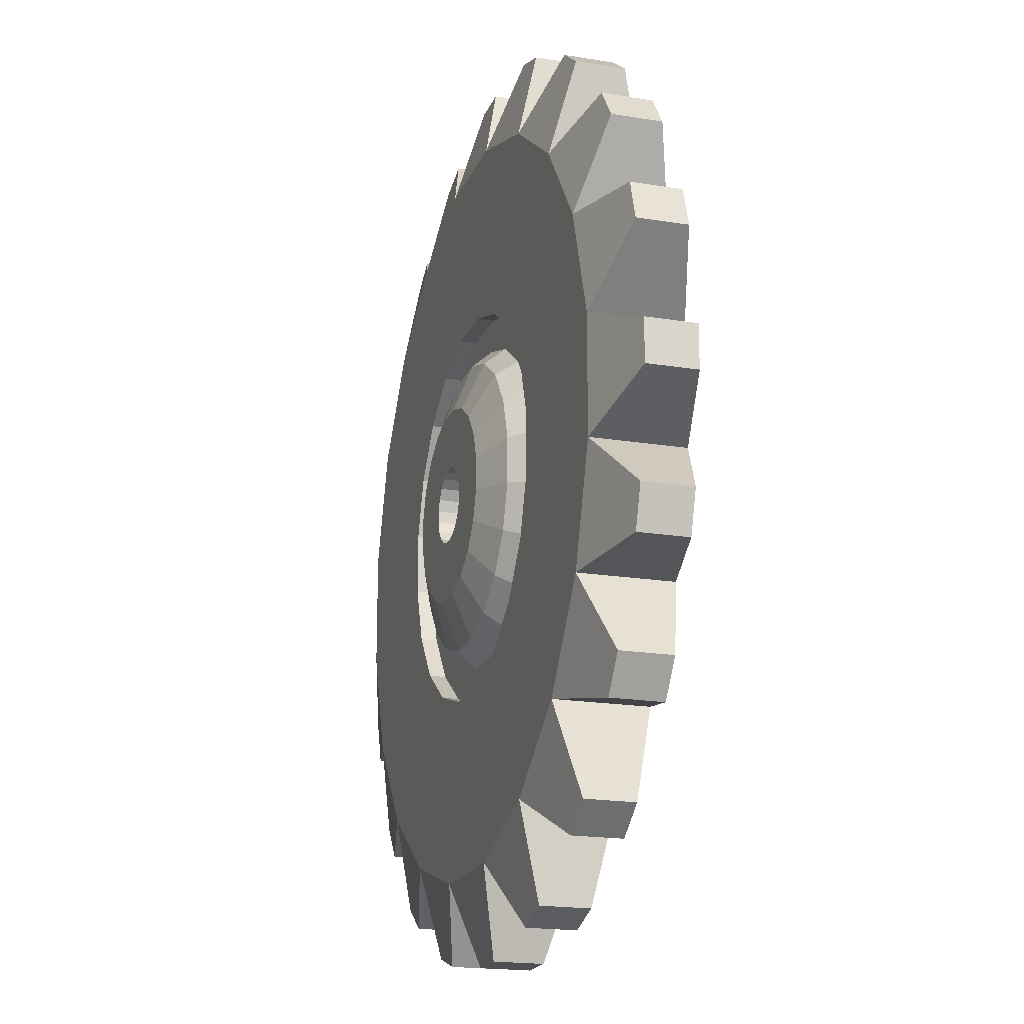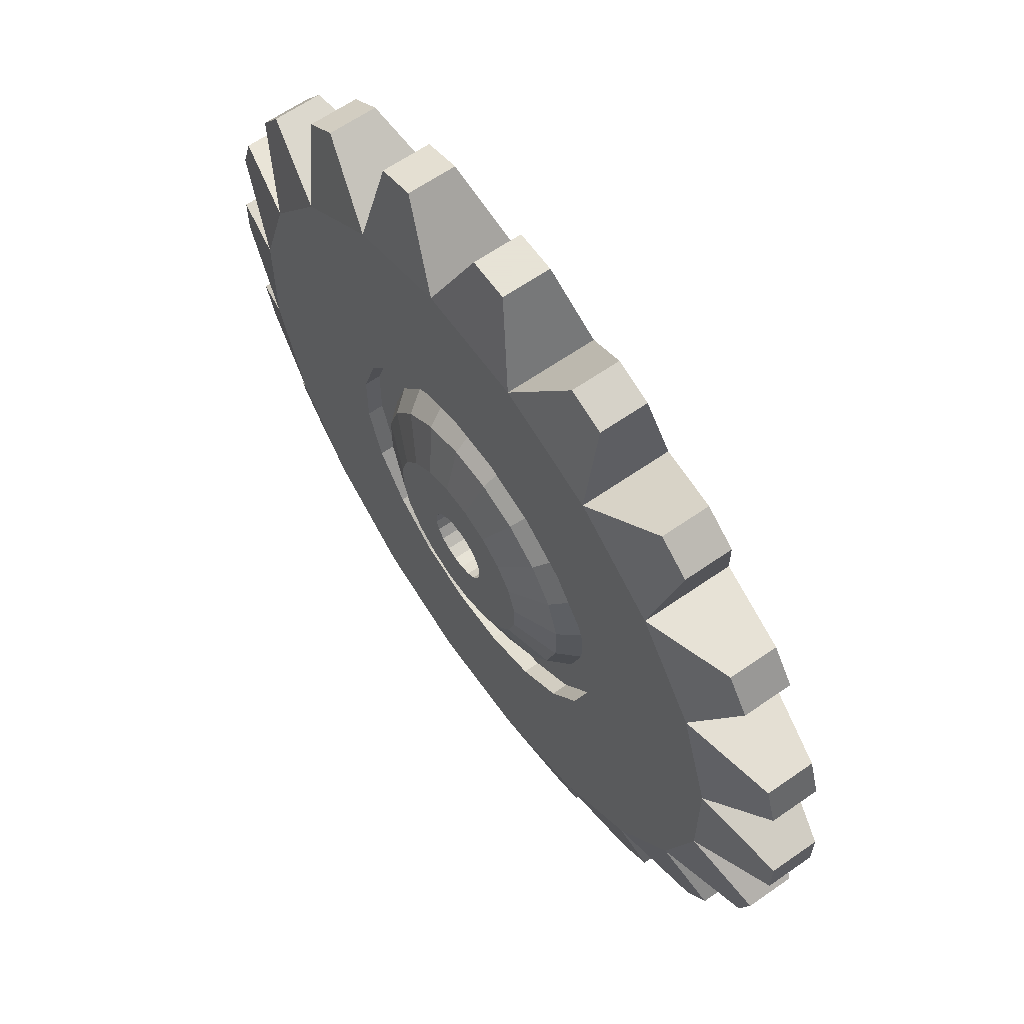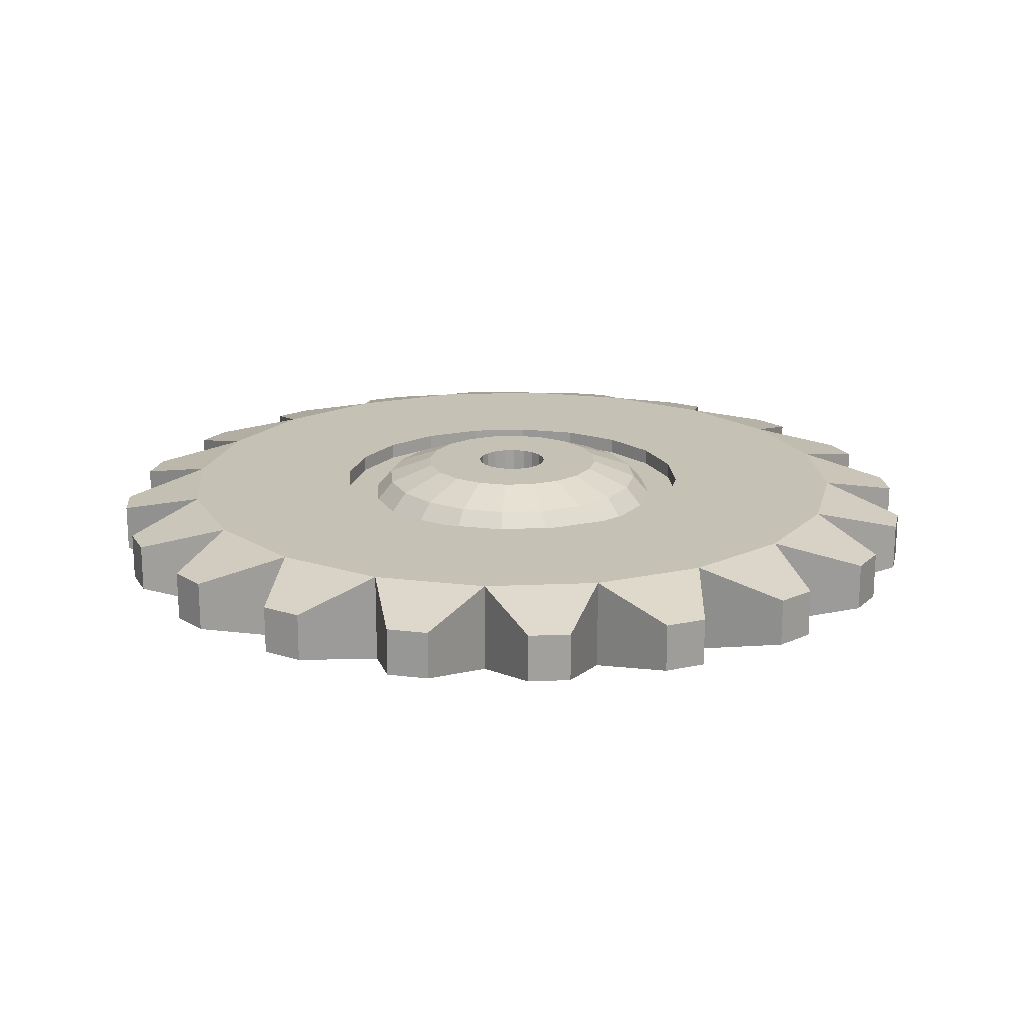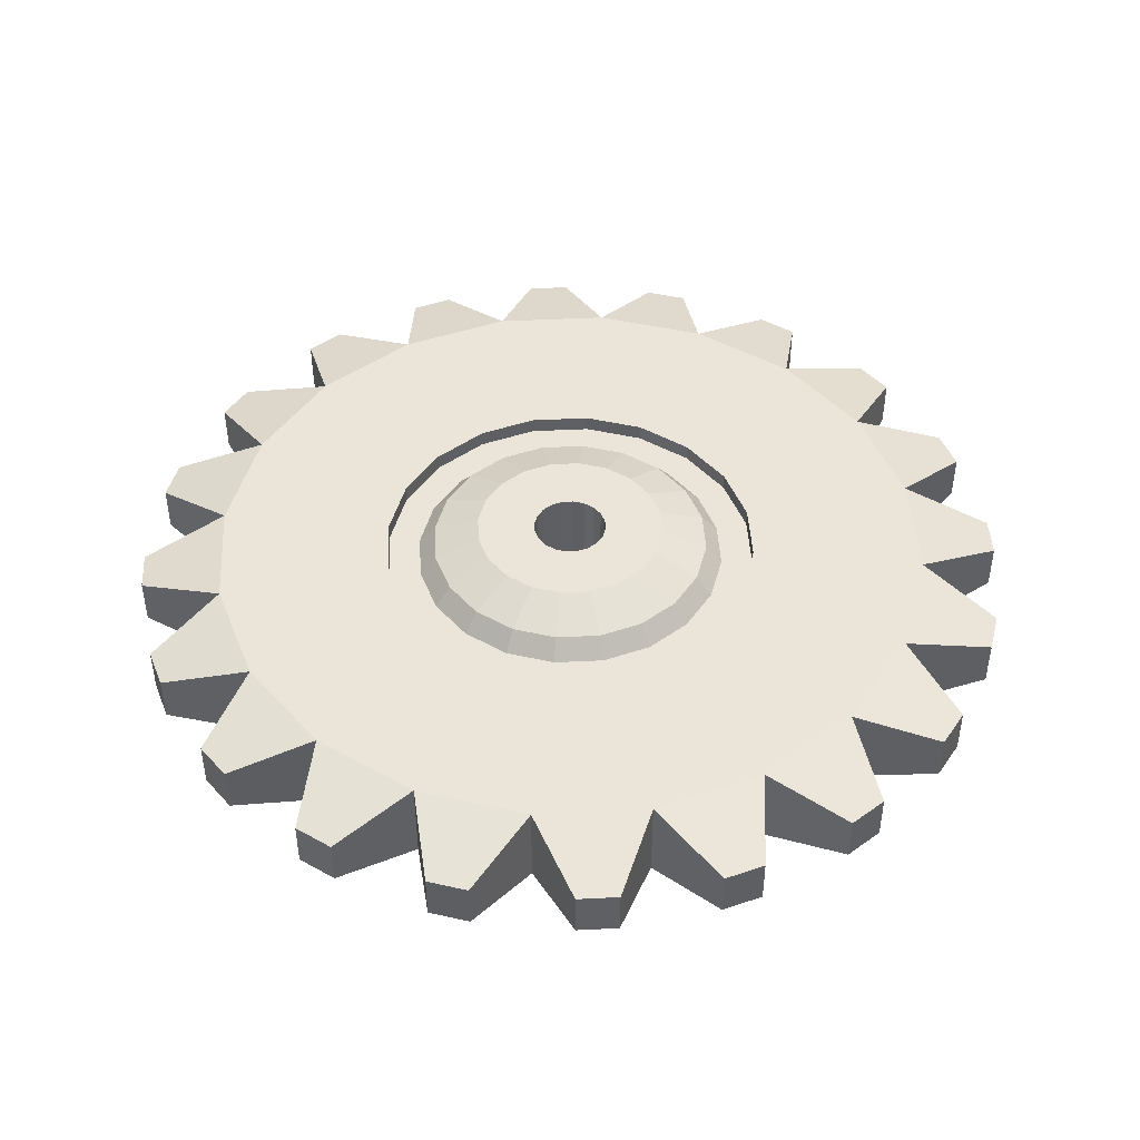
<metadata>
{"format":"obj","ext":"obj","renderer":"f3d","projection":"perspective","resolution":1024,"background":"white","views":[{"elev":-19.1,"azim":72.8,"up":"+Z"},{"elev":62.8,"azim":-125.3,"up":"+Z"},{"elev":18.7,"azim":175.3,"up":"+Y"},{"elev":45.5,"azim":-93.3,"up":"+Y"}]}
</metadata>
<code>
g default
v 4.649 -0.2678 -1.754
v 4.792 -0.2678 -1.313
v 4.792 0.2678 -1.313
v 4.649 0.2678 -1.754
v 3.879 -0.2785 -3.105
v 4.152 -0.2785 -2.73
v 4.152 0.2785 -2.73
v 3.879 0.2785 -3.105
v 2.73 -0.2678 -4.152
v 3.105 -0.2678 -3.879
v 3.105 0.2678 -3.879
v 2.73 0.2678 -4.152
v 1.313 -0.2678 -4.792
v 1.754 -0.2678 -4.649
v 1.754 0.2678 -4.649
v 1.313 0.2678 -4.792
v -0.2317 -0.2678 -4.963
v 0.2317 -0.2678 -4.963
v 0.2317 0.2678 -4.963
v -0.2317 0.2678 -4.963
v -1.754 -0.2678 -4.649
v -1.313 -0.2678 -4.792
v -1.313 0.2678 -4.792
v -1.754 0.2678 -4.649
v -3.105 -0.2678 -3.879
v -2.73 -0.2678 -4.152
v -2.73 0.2678 -4.152
v -3.105 0.2678 -3.879
v -4.152 -0.2678 -2.73
v -3.879 -0.2678 -3.105
v -3.879 0.2678 -3.105
v -4.152 0.2678 -2.73
v -4.792 -0.2678 -1.313
v -4.649 -0.2678 -1.754
v -4.649 0.2678 -1.754
v -4.792 0.2678 -1.313
v -4.963 -0.2678 0.2317
v -4.963 -0.2678 -0.2317
v -4.963 0.2678 -0.2317
v -4.963 0.2678 0.2317
v -4.649 -0.2678 1.754
v -4.792 -0.2678 1.313
v -4.792 0.2678 1.313
v -4.649 0.2678 1.754
v -3.879 -0.2678 3.105
v -4.152 -0.2678 2.73
v -4.152 0.2678 2.73
v -3.879 0.2678 3.105
v -2.73 -0.2678 4.152
v -3.105 -0.2678 3.879
v -3.105 0.2678 3.879
v -2.73 0.2678 4.152
v -1.313 -0.2678 4.792
v -1.754 -0.2678 4.649
v -1.754 0.2678 4.649
v -1.313 0.2678 4.792
v 0.2317 -0.2678 4.963
v -0.2317 -0.2678 4.963
v -0.2317 0.2678 4.963
v 0.2317 0.2678 4.963
v 1.754 -0.2678 4.649
v 1.313 -0.2678 4.792
v 1.313 0.2678 4.792
v 1.754 0.2678 4.649
v 3.105 -0.2678 3.879
v 2.73 -0.2678 4.152
v 2.73 0.2678 4.152
v 3.105 0.2678 3.879
v 4.152 -0.2678 2.73
v 3.879 -0.2678 3.105
v 3.879 0.2678 3.105
v 4.152 0.2678 2.73
v 4.792 -0.2678 1.313
v 4.649 -0.2678 1.754
v 4.649 0.2678 1.754
v 4.792 0.2678 1.313
v 4.963 -0.2678 -0.2317
v 4.963 -0.2678 0.2317
v 4.963 0.2678 0.2317
v 4.963 0.2678 -0.2317
v 3.634 -0.5 -1.852
v 3.634 0.5 -1.852
v 2.884 -0.5 -2.884
v 2.884 0.5 -2.884
v 1.852 -0.5 -3.634
v 1.852 0.5 -3.634
v 0.638 -0.5 -4.028
v 0.638 0.5 -4.028
v -0.638 -0.5 -4.028
v -0.638 0.5 -4.028
v -1.852 -0.5 -3.634
v -1.852 0.5 -3.634
v -2.884 -0.5 -2.884
v -2.884 0.5 -2.884
v -3.634 -0.5 -1.852
v -3.634 0.5 -1.852
v -4.028 -0.5 -0.638
v -4.028 0.5 -0.638
v -4.028 -0.5 0.638
v -4.028 0.5 0.638
v -3.634 -0.5 1.852
v -3.634 0.5 1.852
v -2.884 -0.5 2.884
v -2.884 0.5 2.884
v -1.852 -0.5 3.634
v -1.852 0.5 3.634
v -0.638 -0.5 4.028
v -0.638 0.5 4.028
v 0.638 -0.5 4.028
v 0.638 0.5 4.028
v 1.852 -0.5 3.634
v 1.852 0.5 3.634
v 2.884 -0.5 2.884
v 2.884 0.5 2.884
v 3.634 -0.5 1.852
v 3.634 0.5 1.852
v 4.028 -0.5 0.638
v 4.028 0.5 0.638
v 4.028 -0.5 -0.638
v 4.028 0.5 -0.638
v -1.899 0.5 -0.9675
v -2.105 0.5 -0.3334
v -2.105 0.5 0.3334
v -1.899 0.5 0.9675
v -1.507 0.5 1.507
v -0.9675 0.5 1.899
v -0.3334 0.5 2.105
v 0.3334 0.5 2.105
v 0.9675 0.5 1.899
v 1.507 0.5 1.507
v 1.899 0.5 0.9675
v 2.105 0.5 0.3334
v 2.105 0.5 -0.3334
v 1.899 0.5 -0.9675
v 1.507 0.5 -1.507
v 0.9675 0.5 -1.899
v 0.3334 0.5 -2.105
v -0.3334 0.5 -2.105
v -0.9675 0.5 -1.899
v -1.507 0.5 -1.507
v -1.507 -0.5 -1.507
v -1.899 -0.5 -0.9675
v -0.9675 -0.5 -1.899
v -0.3334 -0.5 -2.105
v 0.3334 -0.5 -2.105
v 0.9675 -0.5 -1.899
v 1.507 -0.5 -1.507
v 1.899 -0.5 -0.9675
v 2.105 -0.5 -0.3334
v 2.105 -0.5 0.3334
v 1.899 -0.5 0.9675
v 1.507 -0.5 1.507
v 0.9675 -0.5 1.899
v 0.3334 -0.5 2.105
v -0.3334 -0.5 2.105
v -0.9675 -0.5 1.899
v -1.507 -0.5 1.507
v -1.899 -0.5 0.9675
v -2.105 -0.5 0.3334
v -2.105 -0.5 -0.3334
v -1.899 0.3208 -0.9675
v -2.105 0.3208 -0.3334
v -2.105 0.3208 0.3334
v -1.899 0.3208 0.9675
v -1.507 0.3208 1.507
v -0.9675 0.3208 1.899
v -0.3334 0.3208 2.105
v 0.3334 0.3208 2.105
v 0.9675 0.3208 1.899
v 1.507 0.3208 1.507
v 1.899 0.3208 0.9675
v 2.105 0.3208 0.3334
v 2.105 0.3208 -0.3334
v 1.899 0.3208 -0.9675
v 1.507 0.3208 -1.507
v 0.9675 0.3208 -1.899
v 0.3334 0.3208 -2.105
v -0.3334 0.3208 -2.105
v -0.9675 0.3208 -1.899
v -1.507 0.3208 -1.507
v -1.507 -0.3208 -1.507
v -1.899 -0.3208 -0.9675
v -0.9675 -0.3208 -1.899
v -0.3334 -0.3208 -2.105
v 0.3334 -0.3208 -2.105
v 0.9675 -0.3208 -1.899
v 1.507 -0.3208 -1.507
v 1.899 -0.3208 -0.9675
v 2.105 -0.3208 -0.3334
v 2.105 -0.3208 0.3334
v 1.899 -0.3208 0.9675
v 1.507 -0.3208 1.507
v 0.9675 -0.3208 1.899
v 0.3334 -0.3208 2.105
v -0.3334 -0.3208 2.105
v -0.9675 -0.3208 1.899
v -1.507 -0.3208 1.507
v -1.899 -0.3208 0.9675
v -2.105 -0.3208 0.3334
v -2.105 -0.3208 -0.3334
v -1.576 0.3208 -0.8032
v -1.748 0.3208 -0.2768
v -1.748 0.3208 0.2768
v -1.576 0.3208 0.8032
v -1.251 0.3208 1.251
v -0.8032 0.3208 1.576
v -0.2768 0.3208 1.748
v 0.2768 0.3208 1.748
v 0.8032 0.3208 1.576
v 1.251 0.3208 1.251
v 1.576 0.3208 0.8032
v 1.748 0.3208 0.2768
v 1.748 0.3208 -0.2768
v 1.576 0.3208 -0.8032
v 1.251 0.3208 -1.251
v 0.8032 0.3208 -1.576
v 0.2768 0.3208 -1.748
v -0.2768 0.3208 -1.748
v -0.8032 0.3208 -1.576
v -1.251 0.3208 -1.251
v -1.251 -0.3208 -1.251
v -1.576 -0.3208 -0.8032
v -0.8032 -0.3208 -1.576
v -0.2768 -0.3208 -1.748
v 0.2768 -0.3208 -1.748
v 0.8032 -0.3208 -1.576
v 1.251 -0.3208 -1.251
v 1.576 -0.3208 -0.8032
v 1.748 -0.3208 -0.2768
v 1.748 -0.3208 0.2768
v 1.576 -0.3208 0.8032
v 1.251 -0.3208 1.251
v 0.8032 -0.3208 1.576
v 0.2768 -0.3208 1.748
v -0.2768 -0.3208 1.748
v -0.8032 -0.3208 1.576
v -1.251 -0.3208 1.251
v -1.576 -0.3208 0.8032
v -1.748 -0.3208 0.2768
v -1.748 -0.3208 -0.2768
v -1.412 0.5338 -0.7192
v -1.565 0.5338 -0.2478
v -1.565 0.5338 0.2478
v -1.412 0.5338 0.7192
v -1.12 0.5338 1.12
v -0.7192 0.5338 1.412
v -0.2478 0.5338 1.565
v 0.2478 0.5338 1.565
v 0.7192 0.5338 1.412
v 1.12 0.5338 1.12
v 1.412 0.5338 0.7192
v 1.565 0.5338 0.2478
v 1.565 0.5338 -0.2478
v 1.412 0.5338 -0.7192
v 1.12 0.5338 -1.12
v 0.7192 0.5338 -1.412
v 0.2478 0.5338 -1.565
v -0.2478 0.5338 -1.565
v -0.7192 0.5338 -1.412
v -1.12 0.5338 -1.12
v -1.12 -0.5338 -1.12
v -1.412 -0.5338 -0.7192
v -0.7192 -0.5338 -1.412
v -0.2478 -0.5338 -1.565
v 0.2478 -0.5338 -1.565
v 0.7192 -0.5338 -1.412
v 1.12 -0.5338 -1.12
v 1.412 -0.5338 -0.7192
v 1.565 -0.5338 -0.2478
v 1.565 -0.5338 0.2478
v 1.412 -0.5338 0.7192
v 1.12 -0.5338 1.12
v 0.7192 -0.5338 1.412
v 0.2478 -0.5338 1.565
v -0.2478 -0.5338 1.565
v -0.7192 -0.5338 1.412
v -1.12 -0.5338 1.12
v -1.412 -0.5338 0.7192
v -1.565 -0.5338 0.2478
v -1.565 -0.5338 -0.2478
v -0.9557 0.7225 -0.487
v -1.059 0.7225 -0.1678
v -1.059 0.7225 0.1678
v -0.9557 0.7225 0.487
v -0.7585 0.7225 0.7585
v -0.487 0.7225 0.9557
v -0.1678 0.7225 1.059
v 0.1678 0.7225 1.059
v 0.487 0.7225 0.9557
v 0.7585 0.7225 0.7585
v 0.9557 0.7225 0.487
v 1.059 0.7225 0.1678
v 1.059 0.7225 -0.1678
v 0.9557 0.7225 -0.487
v 0.7585 0.7225 -0.7585
v 0.487 0.7225 -0.9557
v 0.1678 0.7225 -1.059
v -0.1678 0.7225 -1.059
v -0.487 0.7225 -0.9557
v -0.7585 0.7225 -0.7585
v -0.7585 -0.7225 -0.7585
v -0.9557 -0.7225 -0.487
v -0.487 -0.7225 -0.9557
v -0.1678 -0.7225 -1.059
v 0.1678 -0.7225 -1.059
v 0.487 -0.7225 -0.9557
v 0.7585 -0.7225 -0.7585
v 0.9557 -0.7225 -0.487
v 1.059 -0.7225 -0.1678
v 1.059 -0.7225 0.1678
v 0.9557 -0.7225 0.487
v 0.7585 -0.7225 0.7585
v 0.487 -0.7225 0.9557
v 0.1678 -0.7225 1.059
v -0.1678 -0.7225 1.059
v -0.487 -0.7225 0.9557
v -0.7585 -0.7225 0.7585
v -0.9557 -0.7225 0.487
v -1.059 -0.7225 0.1678
v -1.059 -0.7225 -0.1678
v -0.369 0.7225 -0.188
v -0.409 0.7225 -0.06478
v -0.409 0.7225 0.06478
v -0.369 0.7225 0.188
v -0.2928 0.7225 0.2928
v -0.188 0.7225 0.369
v -0.06478 0.7225 0.409
v 0.06478 0.7225 0.409
v 0.188 0.7225 0.369
v 0.2928 0.7225 0.2928
v 0.369 0.7225 0.188
v 0.409 0.7225 0.06478
v 0.409 0.7225 -0.06478
v 0.369 0.7225 -0.188
v 0.2928 0.7225 -0.2928
v 0.188 0.7225 -0.369
v 0.06478 0.7225 -0.409
v -0.06478 0.7225 -0.409
v -0.188 0.7225 -0.369
v -0.2928 0.7225 -0.2928
v -0.2928 -0.7225 -0.2928
v -0.369 -0.7225 -0.188
v -0.188 -0.7225 -0.369
v -0.06478 -0.7225 -0.409
v 0.06478 -0.7225 -0.409
v 0.188 -0.7225 -0.369
v 0.2928 -0.7225 -0.2928
v 0.369 -0.7225 -0.188
v 0.409 -0.7225 -0.06478
v 0.409 -0.7225 0.06478
v 0.369 -0.7225 0.188
v 0.2928 -0.7225 0.2928
v 0.188 -0.7225 0.369
v 0.06478 -0.7225 0.409
v -0.06478 -0.7225 0.409
v -0.188 -0.7225 0.369
v -0.2928 -0.7225 0.2928
v -0.369 -0.7225 0.188
v -0.409 -0.7225 0.06478
v -0.409 -0.7225 -0.06478
g Gear
f 4 1 81 82
f 8 5 83 84
f 12 9 85 86
f 16 13 87 88
f 20 17 89 90
f 24 21 91 92
f 28 25 93 94
f 32 29 95 96
f 36 33 97 98
f 40 37 99 100
f 44 41 101 102
f 48 45 103 104
f 52 49 105 106
f 56 53 107 108
f 60 57 109 110
f 64 61 111 112
f 68 65 113 114
f 72 69 115 116
f 76 73 117 118
f 80 77 119 120
f 82 120 3 4
f 2 1 4 3
f 6 5 8 7
f 10 9 12 11
f 14 13 16 15
f 18 17 20 19
f 22 21 24 23
f 26 25 28 27
f 30 29 32 31
f 34 33 36 35
f 38 37 40 39
f 42 41 44 43
f 46 45 48 47
f 50 49 52 51
f 54 53 56 55
f 58 57 60 59
f 62 61 64 63
f 66 65 68 67
f 70 69 72 71
f 74 73 76 75
f 78 77 80 79
f 77 78 117 119
f 82 81 6 7
f 84 83 10 11
f 86 85 14 15
f 88 87 18 19
f 90 89 22 23
f 92 91 26 27
f 94 93 30 31
f 96 95 34 35
f 98 97 38 39
f 100 99 42 43
f 102 101 46 47
f 104 103 50 51
f 106 105 54 55
f 108 107 58 59
f 110 109 62 63
f 112 111 66 67
f 114 113 70 71
f 116 115 74 75
f 118 117 78 79
f 120 119 2 3
f 119 81 1 2
f 115 117 73 74
f 80 120 118 79
f 113 115 69 70
f 118 116 75 76
f 111 113 65 66
f 116 114 71 72
f 109 111 61 62
f 114 112 67 68
f 107 109 57 58
f 112 110 63 64
f 105 107 53 54
f 110 108 59 60
f 103 105 49 50
f 108 106 55 56
f 101 103 45 46
f 106 104 51 52
f 99 101 41 42
f 104 102 47 48
f 97 99 37 38
f 102 100 43 44
f 95 97 33 34
f 100 98 39 40
f 93 95 29 30
f 98 96 35 36
f 91 93 25 26
f 96 94 31 32
f 89 91 21 22
f 94 92 27 28
f 87 89 17 18
f 92 90 23 24
f 85 87 13 14
f 90 88 19 20
f 83 85 9 10
f 88 86 15 16
f 81 83 5 6
f 86 84 11 12
f 84 82 7 8
f 96 98 122 121
f 98 100 123 122
f 100 102 124 123
f 102 104 125 124
f 104 106 126 125
f 106 108 127 126
f 108 110 128 127
f 110 112 129 128
f 112 114 130 129
f 114 116 131 130
f 116 118 132 131
f 118 120 133 132
f 120 82 134 133
f 82 84 135 134
f 84 86 136 135
f 86 88 137 136
f 88 90 138 137
f 90 92 139 138
f 92 94 140 139
f 94 96 121 140
f 95 93 141 142
f 93 91 143 141
f 91 89 144 143
f 89 87 145 144
f 87 85 146 145
f 85 83 147 146
f 83 81 148 147
f 81 119 149 148
f 119 117 150 149
f 117 115 151 150
f 115 113 152 151
f 113 111 153 152
f 111 109 154 153
f 109 107 155 154
f 107 105 156 155
f 105 103 157 156
f 103 101 158 157
f 101 99 159 158
f 99 97 160 159
f 97 95 142 160
f 121 122 162 161
f 122 123 163 162
f 123 124 164 163
f 124 125 165 164
f 125 126 166 165
f 126 127 167 166
f 127 128 168 167
f 128 129 169 168
f 129 130 170 169
f 130 131 171 170
f 131 132 172 171
f 132 133 173 172
f 133 134 174 173
f 134 135 175 174
f 135 136 176 175
f 136 137 177 176
f 137 138 178 177
f 138 139 179 178
f 139 140 180 179
f 140 121 161 180
f 142 141 181 182
f 141 143 183 181
f 143 144 184 183
f 144 145 185 184
f 145 146 186 185
f 146 147 187 186
f 147 148 188 187
f 148 149 189 188
f 149 150 190 189
f 150 151 191 190
f 151 152 192 191
f 152 153 193 192
f 153 154 194 193
f 154 155 195 194
f 155 156 196 195
f 156 157 197 196
f 157 158 198 197
f 158 159 199 198
f 159 160 200 199
f 160 142 182 200
f 161 162 202 201
f 162 163 203 202
f 163 164 204 203
f 164 165 205 204
f 165 166 206 205
f 166 167 207 206
f 167 168 208 207
f 168 169 209 208
f 169 170 210 209
f 170 171 211 210
f 171 172 212 211
f 172 173 213 212
f 173 174 214 213
f 174 175 215 214
f 175 176 216 215
f 176 177 217 216
f 177 178 218 217
f 178 179 219 218
f 179 180 220 219
f 180 161 201 220
f 182 181 221 222
f 181 183 223 221
f 183 184 224 223
f 184 185 225 224
f 185 186 226 225
f 186 187 227 226
f 187 188 228 227
f 188 189 229 228
f 189 190 230 229
f 190 191 231 230
f 191 192 232 231
f 192 193 233 232
f 193 194 234 233
f 194 195 235 234
f 195 196 236 235
f 196 197 237 236
f 197 198 238 237
f 198 199 239 238
f 199 200 240 239
f 200 182 222 240
f 201 202 242 241
f 202 203 243 242
f 203 204 244 243
f 204 205 245 244
f 205 206 246 245
f 206 207 247 246
f 207 208 248 247
f 208 209 249 248
f 209 210 250 249
f 210 211 251 250
f 211 212 252 251
f 212 213 253 252
f 213 214 254 253
f 214 215 255 254
f 215 216 256 255
f 216 217 257 256
f 217 218 258 257
f 218 219 259 258
f 219 220 260 259
f 220 201 241 260
f 222 221 261 262
f 221 223 263 261
f 223 224 264 263
f 224 225 265 264
f 225 226 266 265
f 226 227 267 266
f 227 228 268 267
f 228 229 269 268
f 229 230 270 269
f 230 231 271 270
f 231 232 272 271
f 232 233 273 272
f 233 234 274 273
f 234 235 275 274
f 235 236 276 275
f 236 237 277 276
f 237 238 278 277
f 238 239 279 278
f 239 240 280 279
f 240 222 262 280
f 241 242 282 281
f 242 243 283 282
f 243 244 284 283
f 244 245 285 284
f 245 246 286 285
f 246 247 287 286
f 247 248 288 287
f 248 249 289 288
f 249 250 290 289
f 250 251 291 290
f 251 252 292 291
f 252 253 293 292
f 253 254 294 293
f 254 255 295 294
f 255 256 296 295
f 256 257 297 296
f 257 258 298 297
f 258 259 299 298
f 259 260 300 299
f 260 241 281 300
f 262 261 301 302
f 261 263 303 301
f 263 264 304 303
f 264 265 305 304
f 265 266 306 305
f 266 267 307 306
f 267 268 308 307
f 268 269 309 308
f 269 270 310 309
f 270 271 311 310
f 271 272 312 311
f 272 273 313 312
f 273 274 314 313
f 274 275 315 314
f 275 276 316 315
f 276 277 317 316
f 277 278 318 317
f 278 279 319 318
f 279 280 320 319
f 280 262 302 320
f 281 282 322 321
f 282 283 323 322
f 283 284 324 323
f 284 285 325 324
f 285 286 326 325
f 286 287 327 326
f 287 288 328 327
f 288 289 329 328
f 289 290 330 329
f 290 291 331 330
f 291 292 332 331
f 292 293 333 332
f 293 294 334 333
f 294 295 335 334
f 295 296 336 335
f 296 297 337 336
f 297 298 338 337
f 298 299 339 338
f 299 300 340 339
f 300 281 321 340
f 302 301 341 342
f 301 303 343 341
f 303 304 344 343
f 304 305 345 344
f 305 306 346 345
f 306 307 347 346
f 307 308 348 347
f 308 309 349 348
f 309 310 350 349
f 310 311 351 350
f 311 312 352 351
f 312 313 353 352
f 313 314 354 353
f 314 315 355 354
f 315 316 356 355
f 316 317 357 356
f 317 318 358 357
f 318 319 359 358
f 319 320 360 359
f 320 302 342 360
f 322 323 359 360
f 323 324 358 359
f 324 325 357 358
f 325 326 356 357
f 326 327 355 356
f 327 328 354 355
f 328 329 353 354
f 329 330 352 353
f 330 331 351 352
f 331 332 350 351
f 332 333 349 350
f 333 334 348 349
f 334 335 347 348
f 335 336 346 347
f 336 337 345 346
f 337 338 344 345
f 338 339 343 344
f 339 340 341 343
f 340 321 342 341
f 321 322 360 342

</code>
